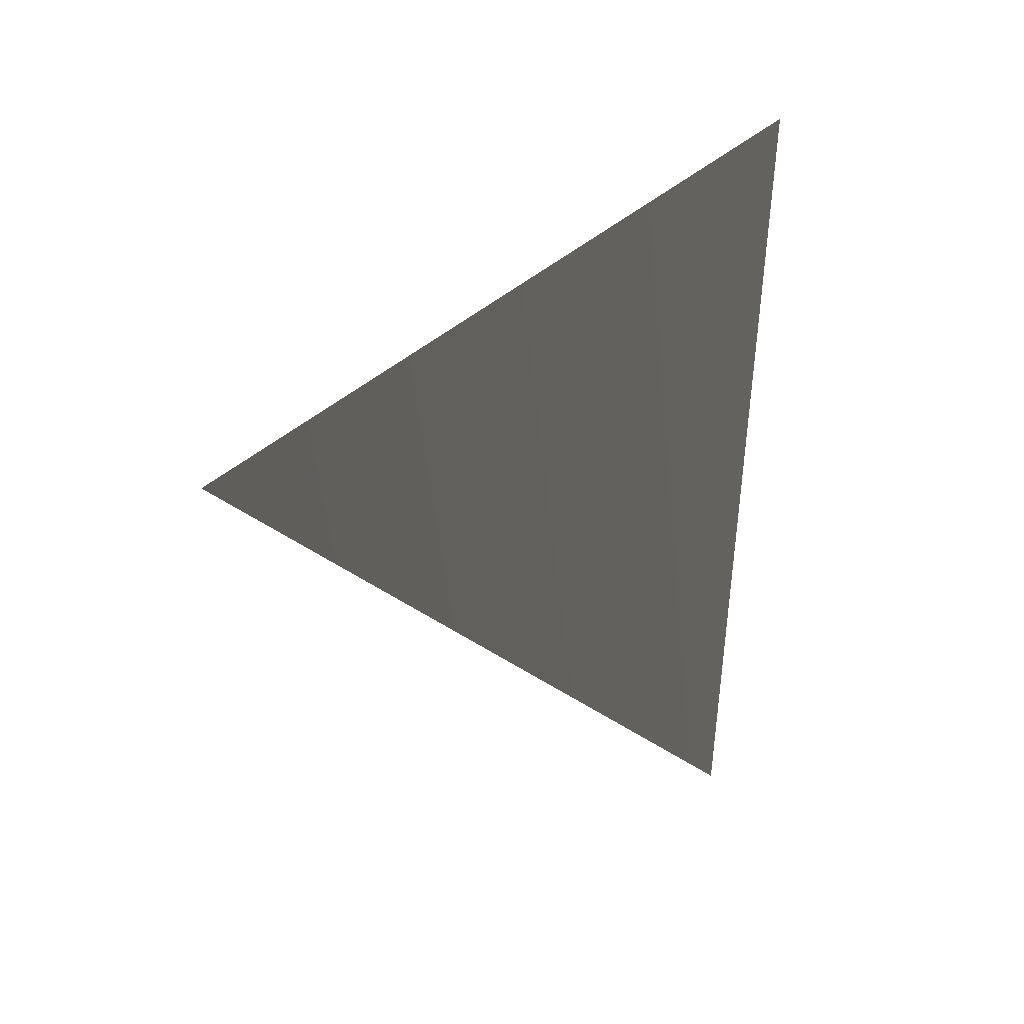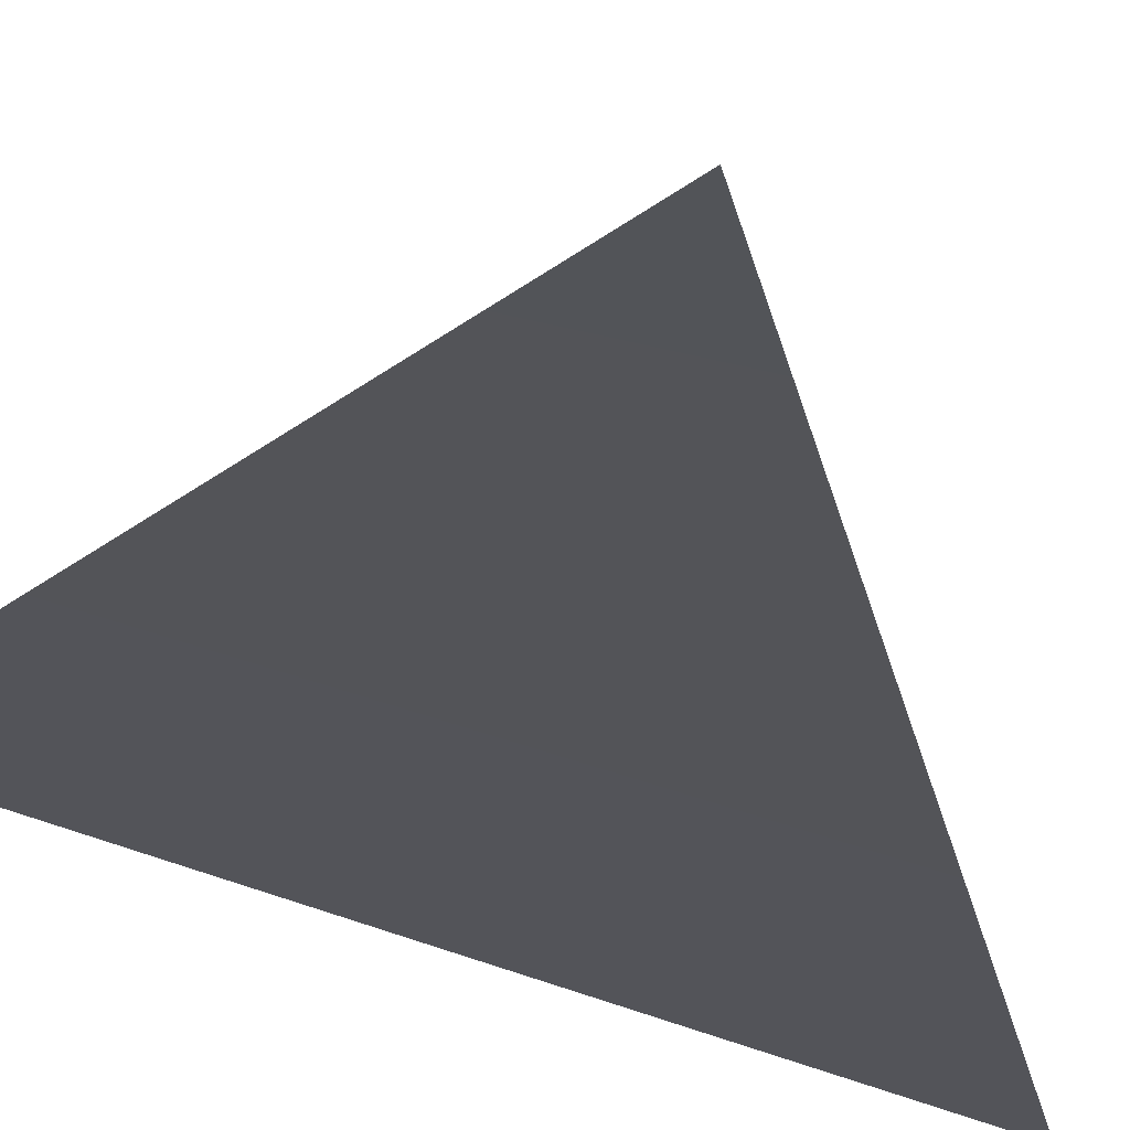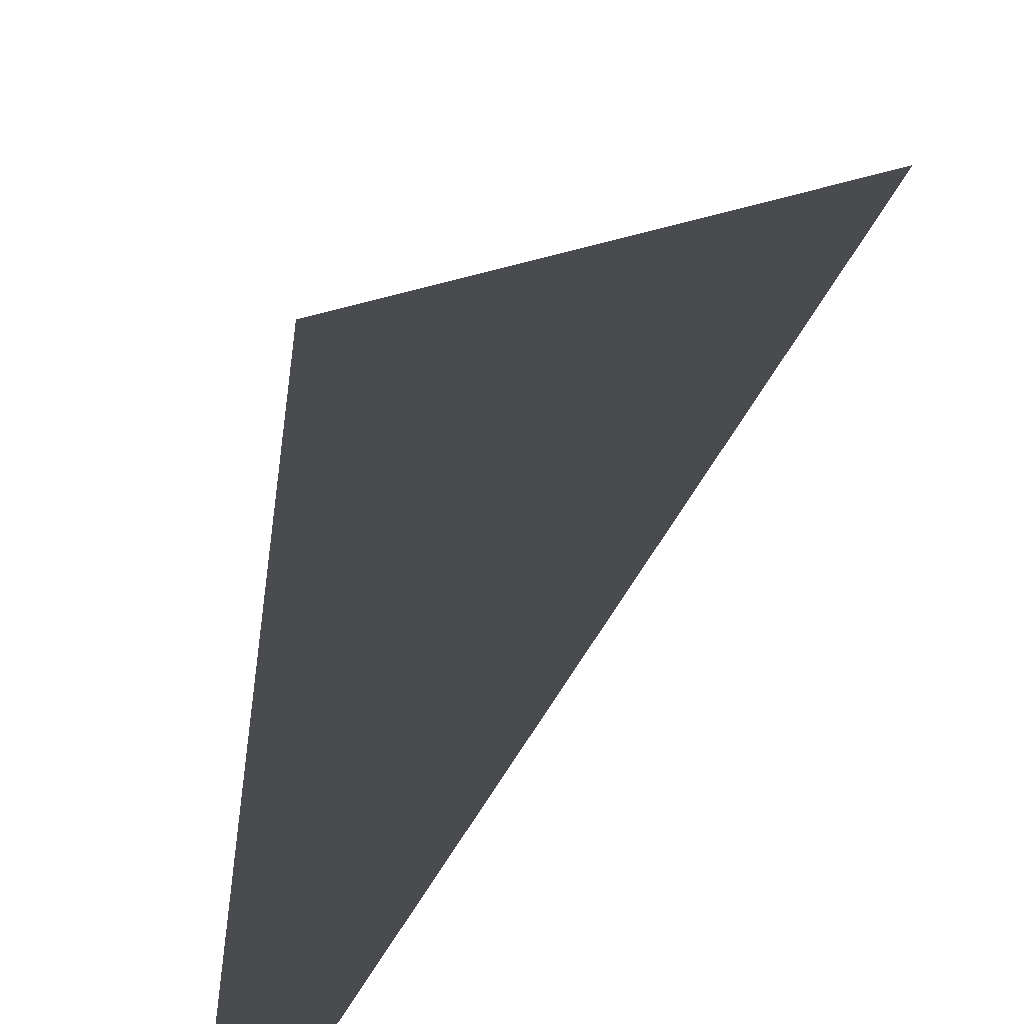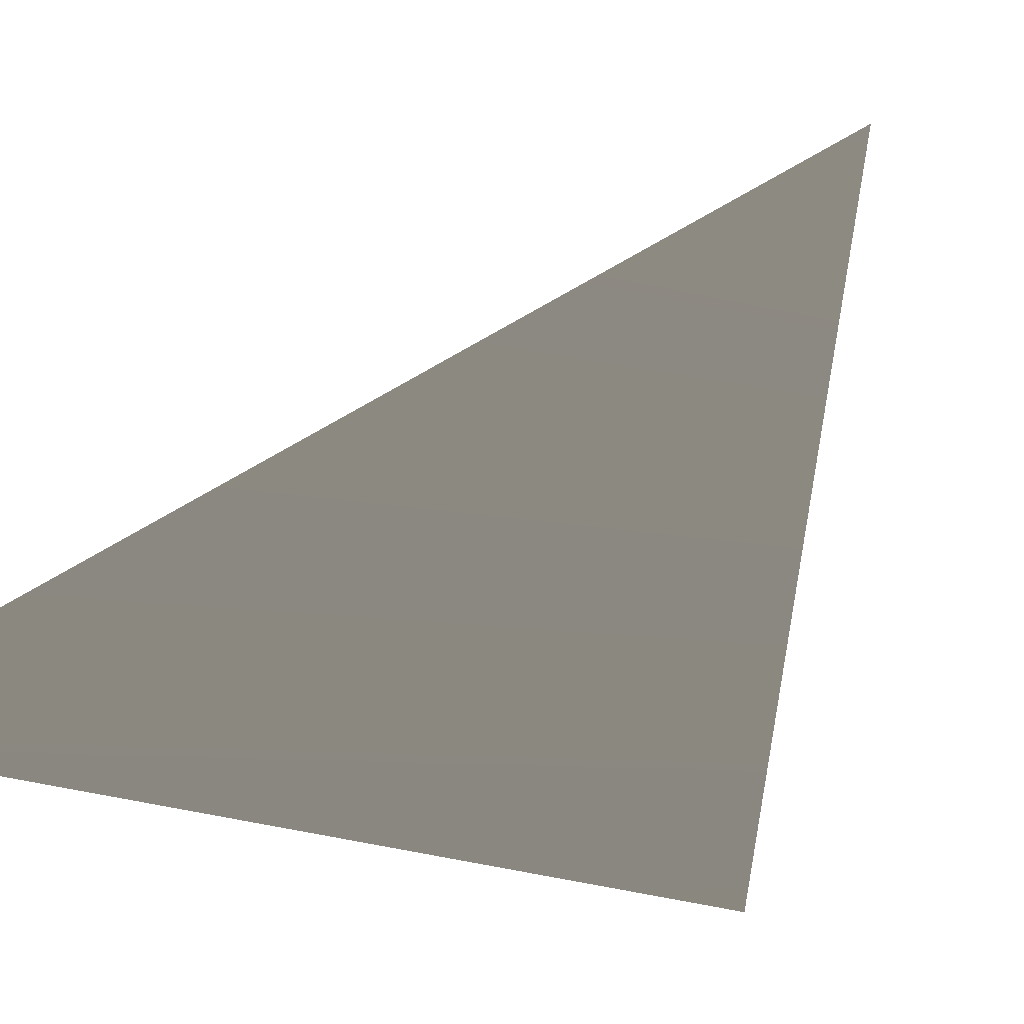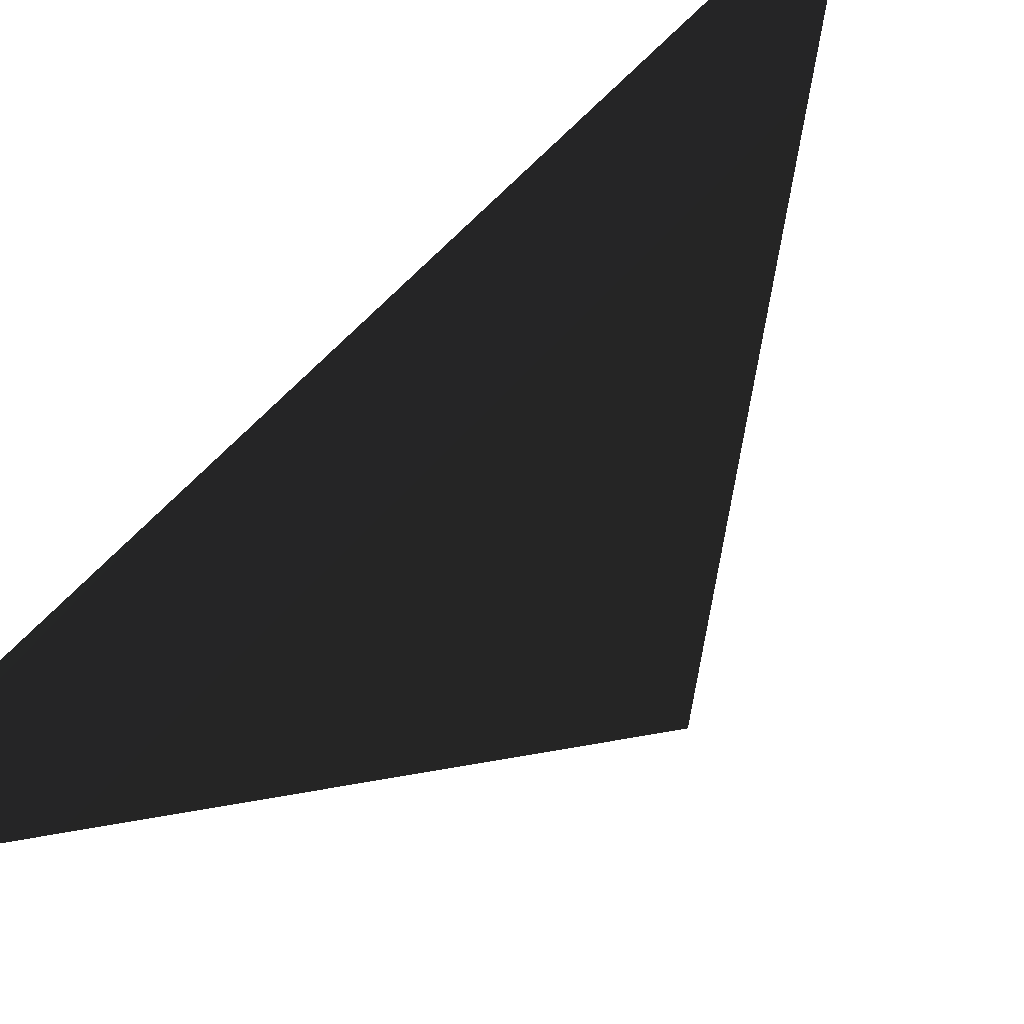
<metadata>
{"format":"obj","ext":"obj","renderer":"f3d","projection":"perspective","resolution":1024,"background":"white","views":[{"elev":49.0,"azim":128.5,"up":"+Y"},{"elev":9.3,"azim":-45.7,"up":"+Z"},{"elev":33.4,"azim":8.4,"up":"+Z"},{"elev":-22.2,"azim":48.3,"up":"+Z"},{"elev":-74.9,"azim":-38.6,"up":"+Z"}]}
</metadata>
<code>
v -5.253 -5.732 -11.18
v -2.641 -2.242 -5.083
v -5.098 -4.687 -9.986
v -5.03 -5.723 -10.95
v -4.675 -4.266 -9.141
f -5 -4 -3 -2 -1
v 0.6599 13.62 3.087
v 4.275 -13.84 0.4747
v 15.22 2.763 13.93
f 6 7 8

</code>
